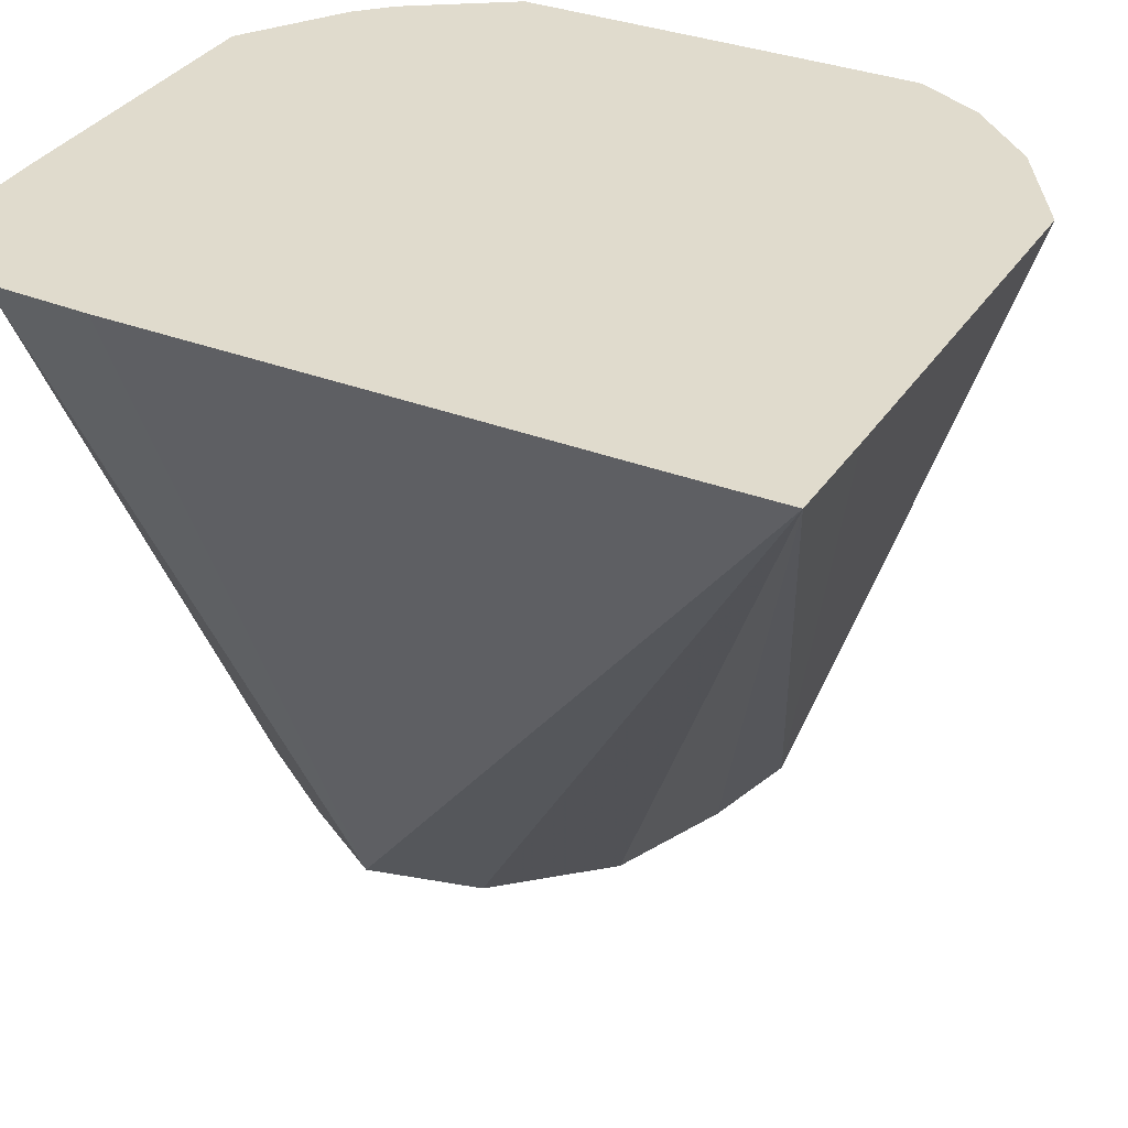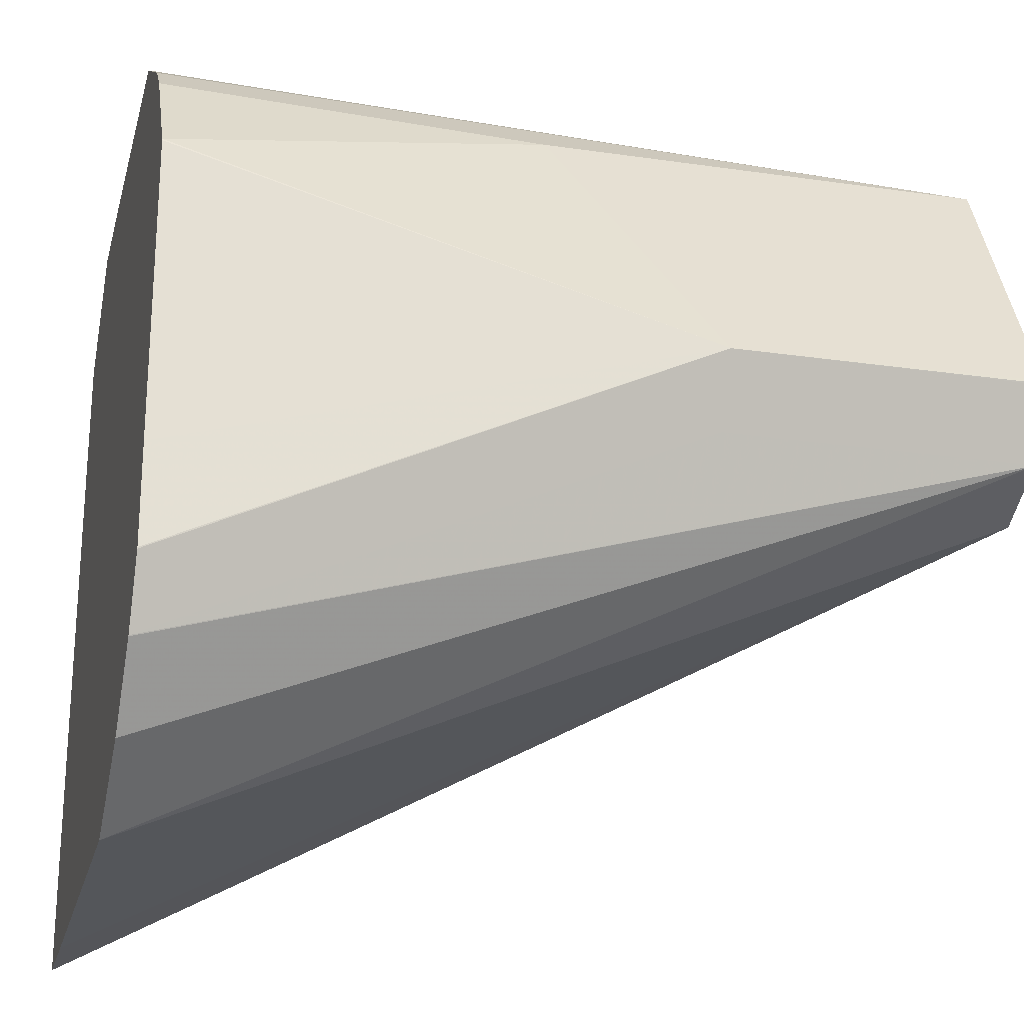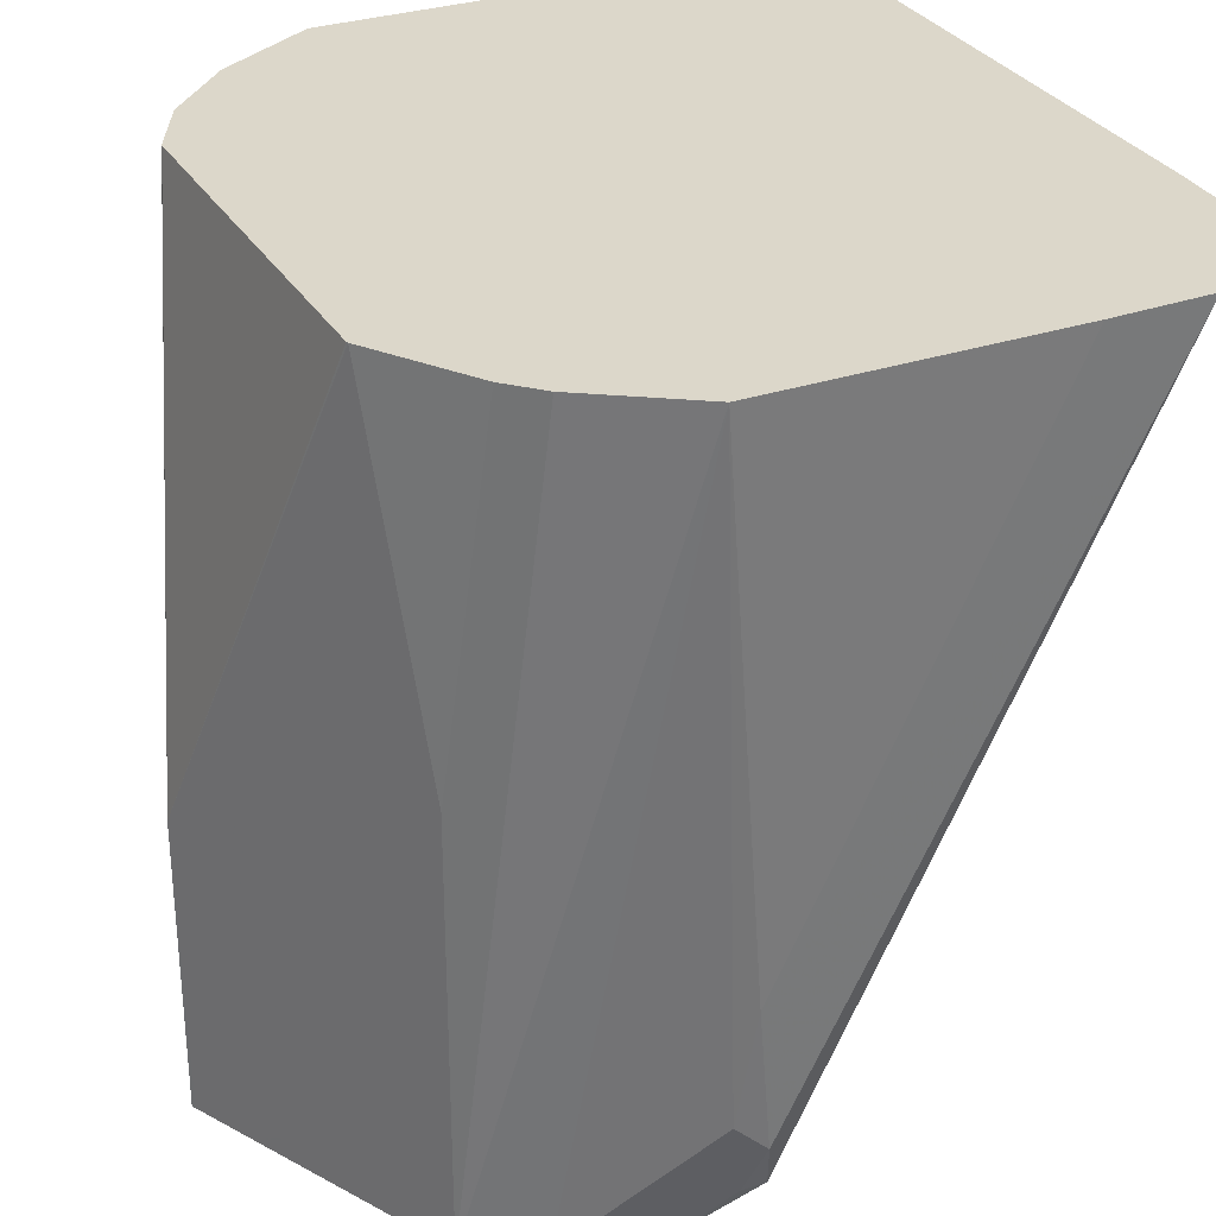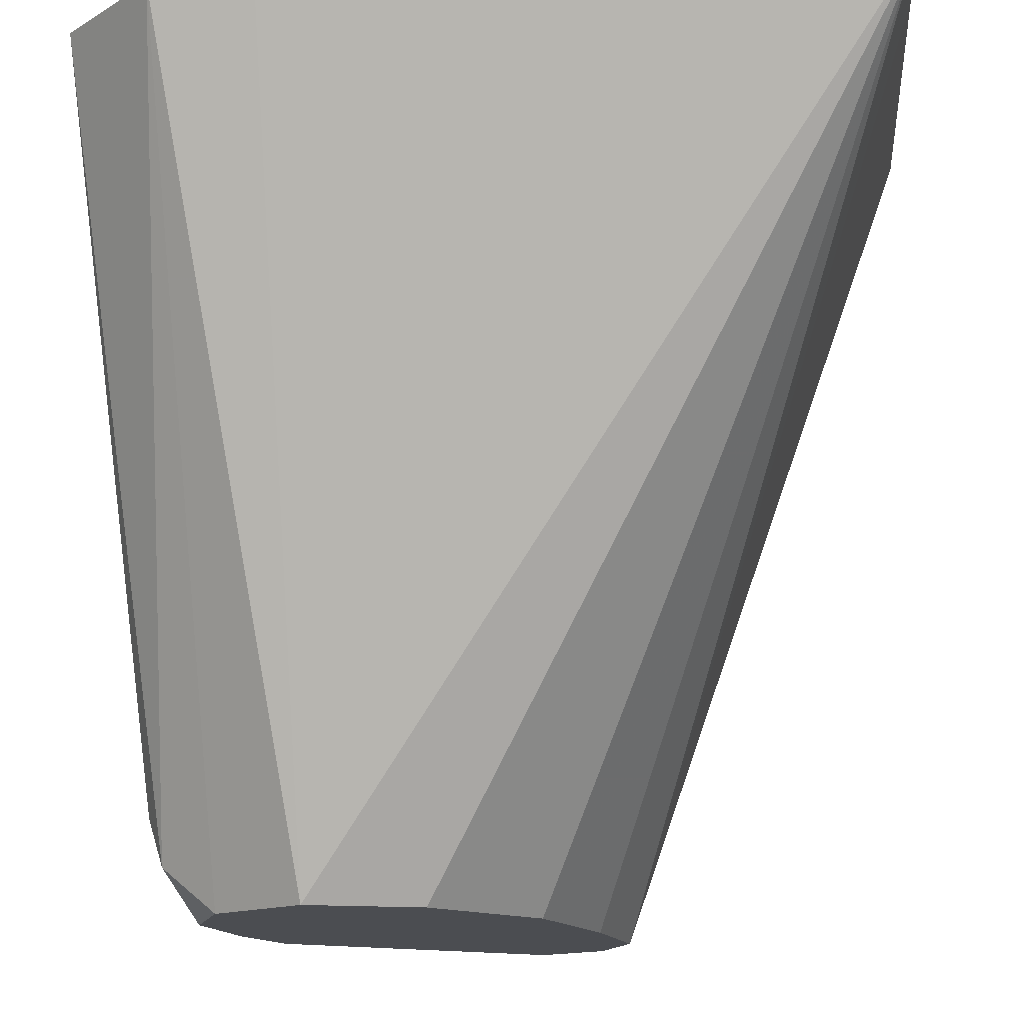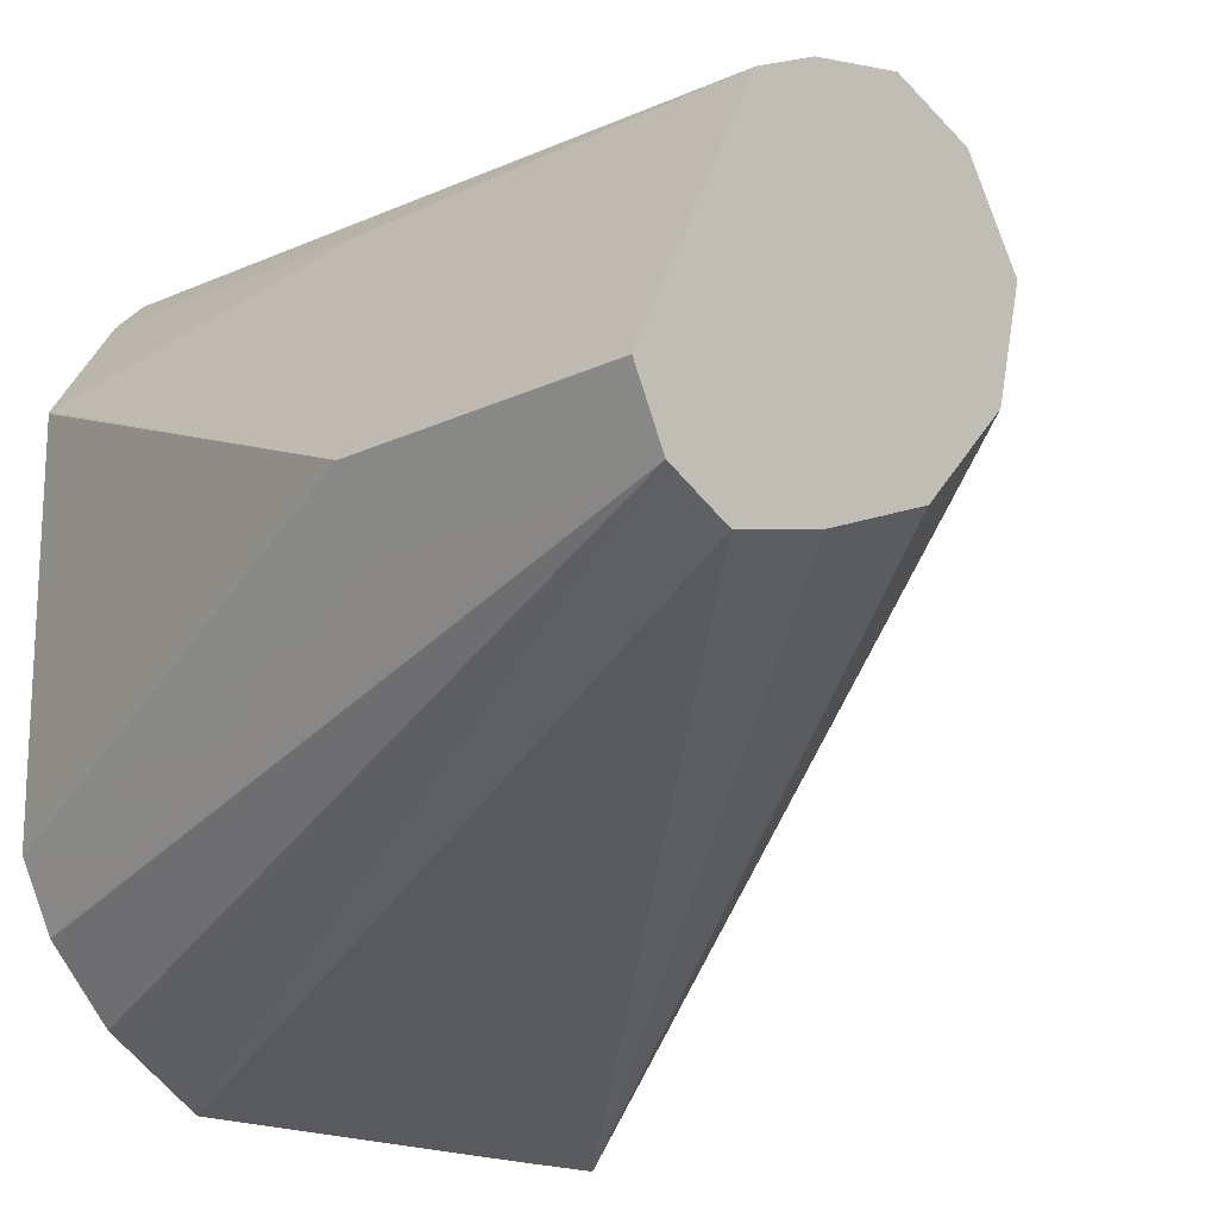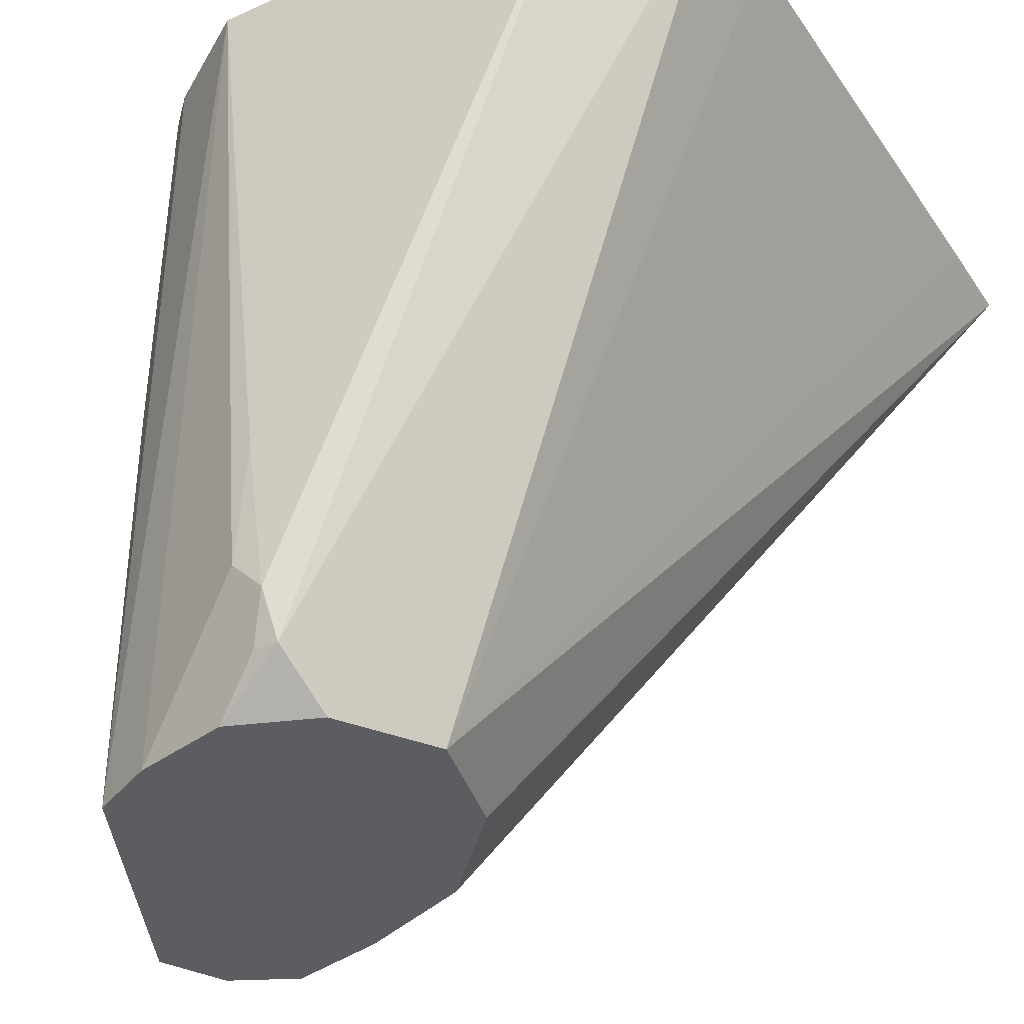
<metadata>
{"format":"obj","ext":"obj","renderer":"f3d","projection":"perspective","resolution":1024,"background":"white","views":[{"elev":33.3,"azim":118.0,"up":"+Y"},{"elev":-23.4,"azim":-103.8,"up":"+Z"},{"elev":30.6,"azim":-25.6,"up":"+Y"},{"elev":-15.8,"azim":95.1,"up":"+Y"},{"elev":-17.8,"azim":-46.6,"up":"+Z"},{"elev":-36.5,"azim":30.2,"up":"+Y"}]}
</metadata>
<code>
v -0.723 -0.06256 0.11
v -0.723 -0.01572 0.11
v -0.7229 -0.06256 0.1098
v -0.7227 -0.06256 0.1106
v -0.7178 -0.01572 0.09955
v -0.7178 -0.01047 0.1205
v -0.7071 0.06268 0.1416
v -0.7072 0.06268 0.1414
v -0.7073 0.06268 0.09431
v -0.7073 0.06268 0.07879
v -0.7072 0.06268 0.07857
v -0.7178 -0.06256 0.09955
v -0.7178 -0.05763 0.1205
v -0.7125 -0.06256 0.131
v -0.7021 0.06268 0.06822
v -0.7125 -0.02095 0.131
v -0.702 0.005235 0.1519
v -0.6966 0.06268 0.1574
v -0.702 0.06268 0.06809
v -0.6917 0.06268 0.05722
v -0.6758 0.06268 0.04755
v -0.7073 -0.06256 0.09431
v -0.702 -0.06256 0.1519
v -0.6917 0.06268 0.1622
v -0.6136 0.06268 0.04755
v -0.5978 0.06268 0.04767
v -0.6912 -0.06256 0.0984
v -0.6916 -0.06256 0.1572
v -0.676 0.06268 0.1725
v -0.5977 0.06268 0.06345
v -0.6524 -0.06256 0.1411
v -0.6571 -0.06256 0.1226
v -0.6721 -0.06256 0.1063
v -0.6912 -0.06256 0.1573
v -0.6706 -0.04191 0.1676
v -0.668 -0.02357 0.169
v -0.6289 0.06268 0.1725
v -0.5977 0.06268 0.1414
v -0.6618 -0.06256 0.156
v -0.5981 0.06268 0.1572
v -0.6755 -0.06256 0.1613
v -0.6654 -0.04715 0.1676
v -0.6131 0.06268 0.1721
v -0.6641 -0.055 0.165
v -0.668 -0.055 0.165
f 23 29 24
f 14 17 16
f 22 26 27
f 22 25 26
f 21 25 22
f 17 24 18
f 17 23 24
f 23 28 29
f 12 15 19
f 12 21 22
f 12 20 21
f 12 19 20
f 7 9 8
f 7 10 9
f 7 11 10
f 42 44 43
f 26 30 31
f 7 19 15
f 14 23 17
f 26 31 32
f 35 42 36
f 26 33 27
f 7 20 19
f 42 45 44
f 41 45 42
f 41 44 45
f 40 43 44
f 39 44 41
f 39 40 44
f 36 43 37
f 26 32 33
f 36 42 43
f 34 41 35
f 31 40 39
f 31 38 40
f 30 38 31
f 29 36 37
f 29 35 36
f 29 34 35
f 28 34 29
f 35 41 42
f 7 21 20
f 7 15 11
f 7 26 25
f 2 6 7
f 2 4 6
f 2 5 3
f 1 4 2
f 1 14 4
f 1 23 14
f 1 28 23
f 1 34 28
f 2 7 8
f 1 41 34
f 1 31 39
f 1 32 31
f 1 33 32
f 1 27 33
f 1 12 22
f 1 3 12
f 1 2 3
f 7 25 21
f 1 39 41
f 2 8 9
f 1 22 27
f 2 10 11
f 7 30 26
f 2 9 10
f 7 38 30
f 7 43 40
f 7 37 43
f 7 29 37
f 7 24 29
f 7 18 24
f 7 17 18
f 7 40 38
f 6 16 17
f 6 14 16
f 6 13 14
f 5 15 12
f 5 11 15
f 2 11 5
f 4 14 13
f 4 13 6
f 6 17 7
f 3 5 12

</code>
